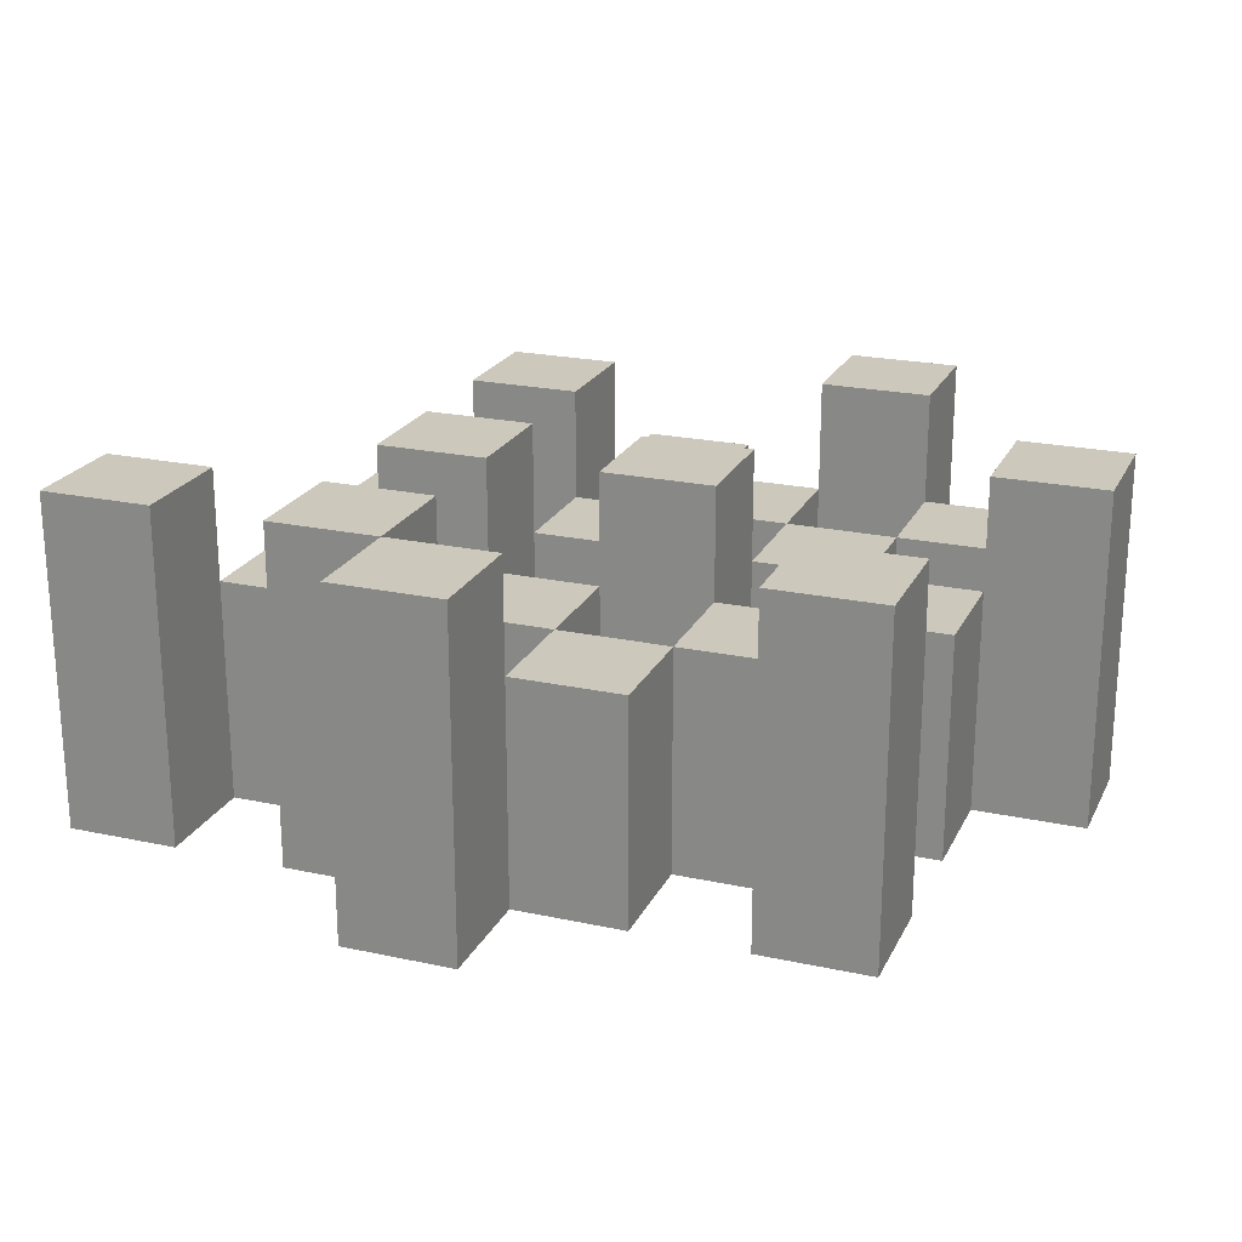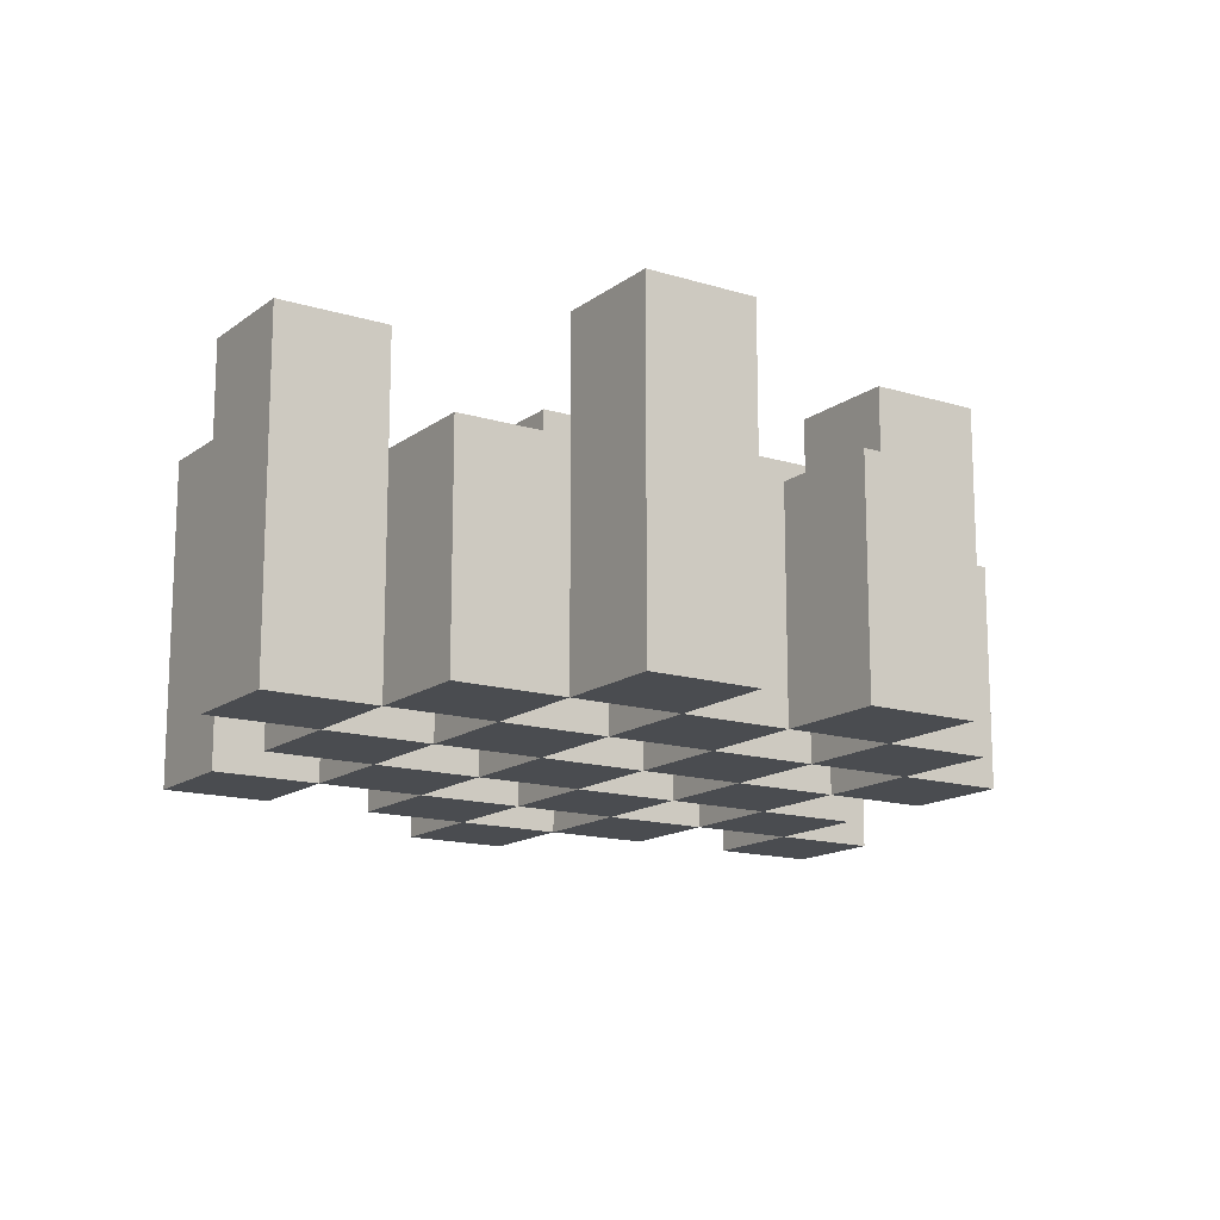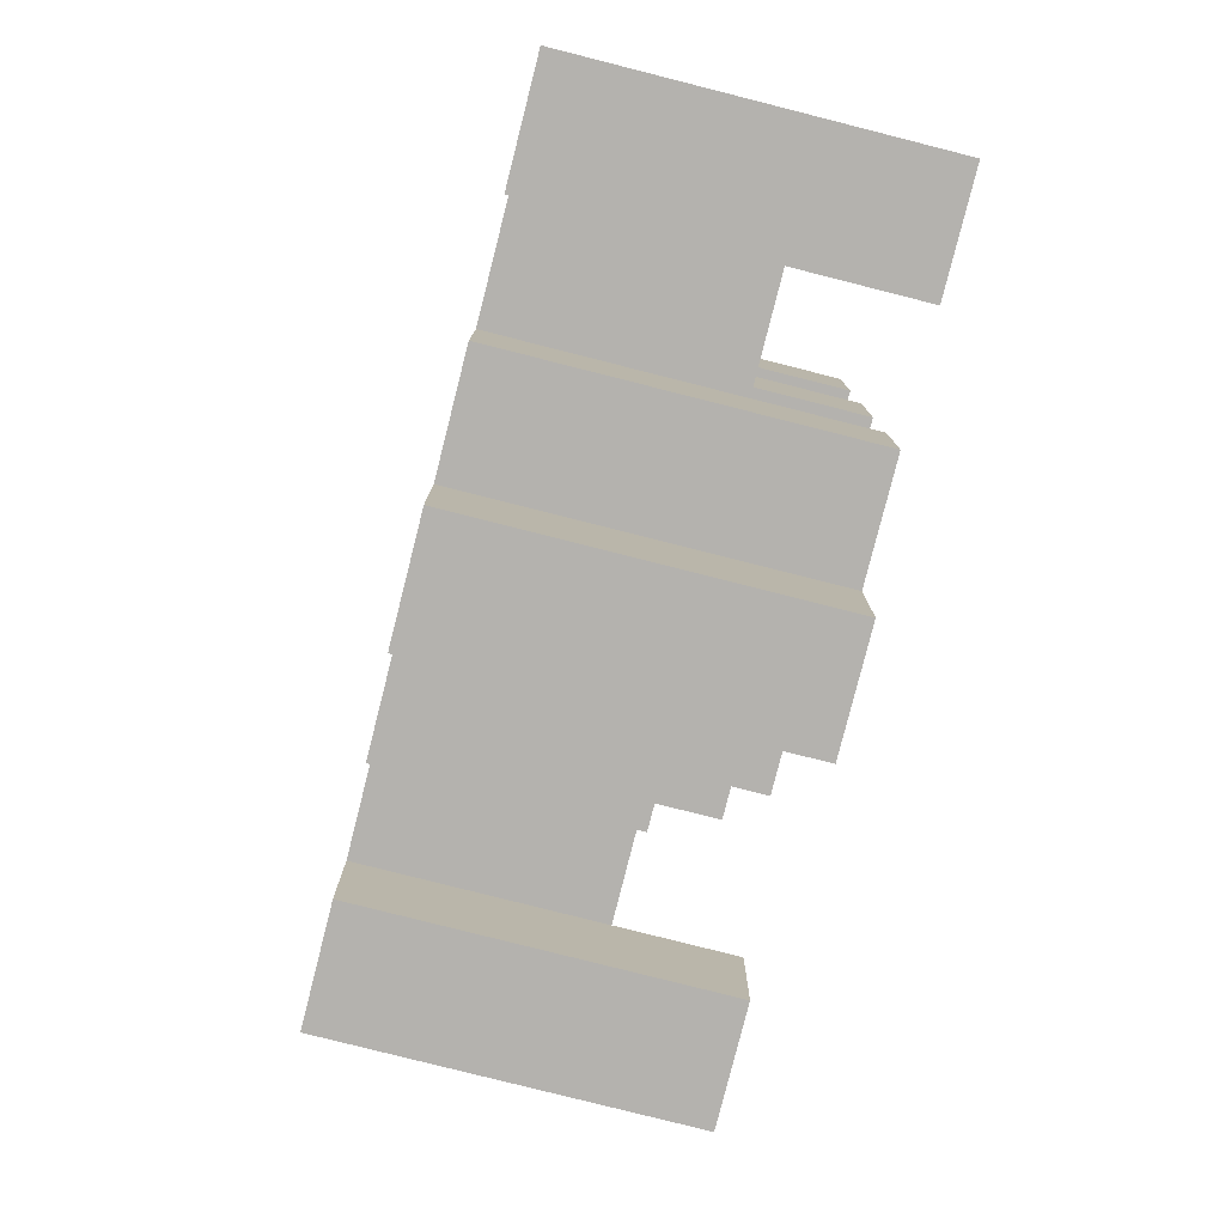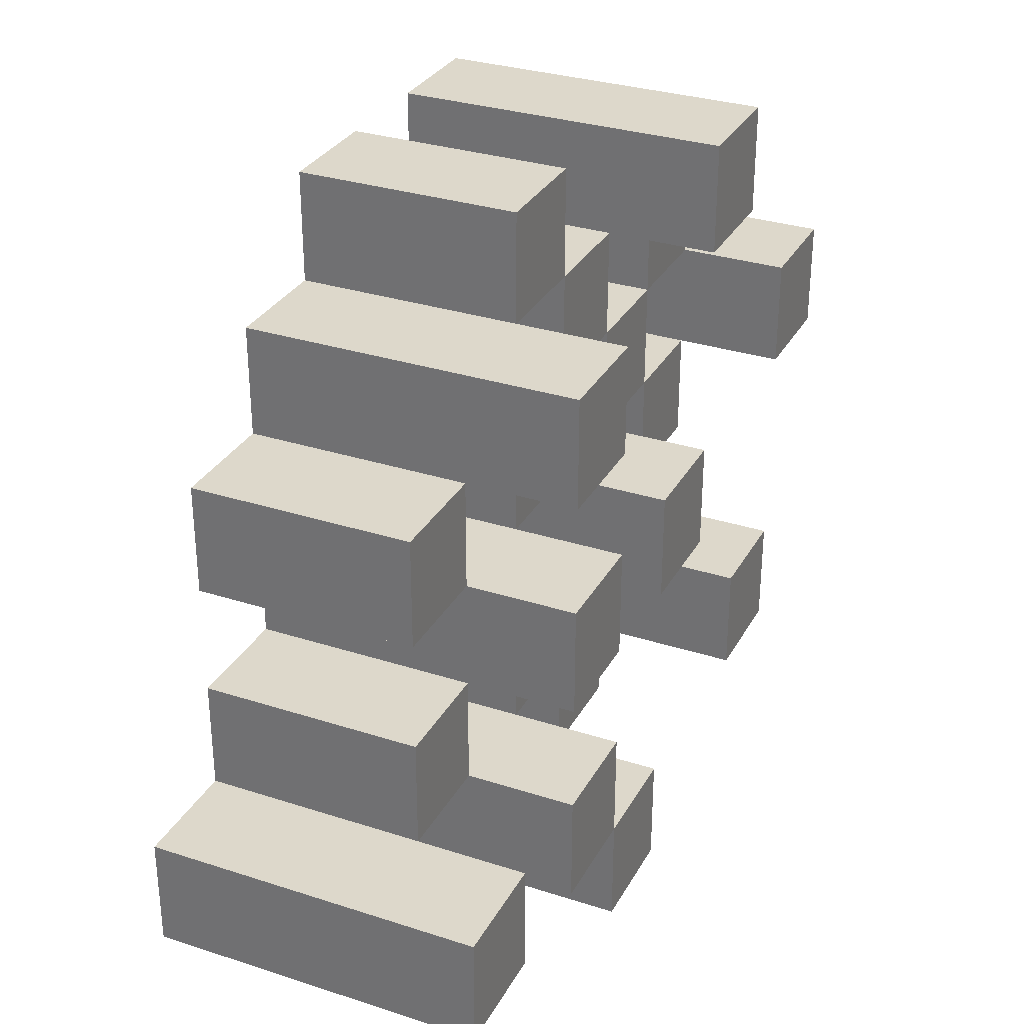
<metadata>
{"format":"obj","ext":"obj","renderer":"f3d","projection":"perspective","resolution":1024,"background":"white","views":[{"elev":22.2,"azim":-159.4,"up":"+Y"},{"elev":-14.8,"azim":-33.4,"up":"+Y"},{"elev":-79.7,"azim":75.8,"up":"+Z"},{"elev":31.2,"azim":114.7,"up":"+Z"}]}
</metadata>
<code>
o
v 22.1 0.9 37.6
v 22.1 0.9 37.5
v 22.1 1.2 37.6
v 22.1 1.2 37.5
v 22.2 0.9 37.7
v 22.2 0.9 37.6
v 22.2 0.9 37.5
v 22.2 0.9 37.4
v 22.2 0.9 37.3
v 22.2 0.9 37.2
v 22.2 1.1 37.7
v 22.2 1.1 37.6
v 22.2 1.1 37.5
v 22.2 1.1 37.4
v 22.2 1.2 37.3
v 22.2 1.2 37.2
v 22.3 0.9 37.8
v 22.3 0.9 37.7
v 22.3 0.9 37.6
v 22.3 0.9 37.5
v 22.3 0.9 37.4
v 22.3 0.9 37.3
v 22.3 1.1 37.7
v 22.3 1.1 37.6
v 22.3 1.1 37.5
v 22.3 1.1 37.4
v 22.3 1.1 37.3
v 22.3 1.2 37.8
v 22.3 1.2 37.7
v 22.4 0.9 37.7
v 22.4 0.9 37.6
v 22.4 0.9 37.5
v 22.4 0.9 37.4
v 22.4 0.9 37.3
v 22.4 0.9 37.2
v 22.4 1.1 37.7
v 22.4 1.1 37.6
v 22.4 1.1 37.5
v 22.4 1.1 37.4
v 22.4 1.1 37.3
v 22.4 1.1 37.2
v 22.4 1.2 37.5
v 22.4 1.2 37.4
v 22.5 0.9 37.8
v 22.5 0.9 37.7
v 22.5 0.9 37.6
v 22.5 0.9 37.5
v 22.5 0.9 37.4
v 22.5 0.9 37.3
v 22.5 0.9 37.2
v 22.5 0.9 37.1
v 22.5 1.1 37.8
v 22.5 1.1 37.7
v 22.5 1.1 37.6
v 22.5 1.1 37.5
v 22.5 1.1 37.4
v 22.5 1.1 37.3
v 22.5 1.1 37.2
v 22.5 1.2 37.2
v 22.5 1.2 37.1
v 22.6 0.9 37.7
v 22.6 0.9 37.6
v 22.6 0.9 37.5
v 22.6 0.9 37.4
v 22.6 0.9 37.3
v 22.6 0.9 37.2
v 22.6 1.1 37.7
v 22.6 1.1 37.6
v 22.6 1.1 37.5
v 22.6 1.1 37.4
v 22.6 1.1 37.3
v 22.6 1.2 37.7
v 22.6 1.2 37.6
v 22.6 1.2 37.5
v 22.6 1.2 37.4
v 22.6 1.2 37.3
v 22.6 1.2 37.2
v 22.7 0.9 37.6
v 22.7 0.9 37.5
v 22.7 0.9 37.4
v 22.7 0.9 37.3
v 22.7 1.1 37.6
v 22.7 1.1 37.5
v 22.7 1.1 37.4
v 22.7 1.1 37.3
v 22.8 0.9 37.3
v 22.8 0.9 37.2
v 22.8 1.1 37.3
v 22.8 1.2 37.3
v 22.8 1.2 37.2
v 22.2 0.9 37.6
v 22.2 0.9 37.5
v 22.2 1.1 37.6
v 22.2 1.1 37.5
v 22.2 1.2 37.6
v 22.2 1.2 37.5
v 22.3 0.9 37.7
v 22.3 0.9 37.6
v 22.3 0.9 37.5
v 22.3 0.9 37.4
v 22.3 0.9 37.3
v 22.3 0.9 37.2
v 22.3 1.1 37.7
v 22.3 1.1 37.6
v 22.3 1.1 37.5
v 22.3 1.1 37.4
v 22.3 1.1 37.3
v 22.3 1.2 37.3
v 22.3 1.2 37.2
v 22.4 0.9 37.8
v 22.4 0.9 37.7
v 22.4 0.9 37.6
v 22.4 0.9 37.5
v 22.4 0.9 37.4
v 22.4 0.9 37.3
v 22.4 1.1 37.7
v 22.4 1.1 37.6
v 22.4 1.1 37.5
v 22.4 1.1 37.4
v 22.4 1.1 37.3
v 22.4 1.2 37.8
v 22.4 1.2 37.7
v 22.5 0.9 37.7
v 22.5 0.9 37.6
v 22.5 0.9 37.5
v 22.5 0.9 37.4
v 22.5 0.9 37.3
v 22.5 0.9 37.2
v 22.5 1.1 37.7
v 22.5 1.1 37.6
v 22.5 1.1 37.5
v 22.5 1.1 37.4
v 22.5 1.1 37.3
v 22.5 1.1 37.2
v 22.5 1.2 37.5
v 22.5 1.2 37.4
v 22.6 0.9 37.8
v 22.6 0.9 37.7
v 22.6 0.9 37.6
v 22.6 0.9 37.5
v 22.6 0.9 37.4
v 22.6 0.9 37.3
v 22.6 0.9 37.2
v 22.6 0.9 37.1
v 22.6 1.1 37.8
v 22.6 1.1 37.7
v 22.6 1.1 37.6
v 22.6 1.1 37.5
v 22.6 1.1 37.4
v 22.6 1.1 37.3
v 22.6 1.2 37.2
v 22.6 1.2 37.1
v 22.7 0.9 37.7
v 22.7 0.9 37.6
v 22.7 0.9 37.5
v 22.7 0.9 37.4
v 22.7 0.9 37.3
v 22.7 0.9 37.2
v 22.7 1.1 37.6
v 22.7 1.1 37.5
v 22.7 1.1 37.4
v 22.7 1.1 37.3
v 22.7 1.2 37.7
v 22.7 1.2 37.6
v 22.7 1.2 37.5
v 22.7 1.2 37.4
v 22.7 1.2 37.3
v 22.7 1.2 37.2
v 22.8 0.9 37.6
v 22.8 0.9 37.5
v 22.8 0.9 37.4
v 22.8 0.9 37.3
v 22.8 1.1 37.6
v 22.8 1.1 37.5
v 22.8 1.1 37.4
v 22.8 1.1 37.3
v 22.9 0.9 37.3
v 22.9 0.9 37.2
v 22.9 1.2 37.3
v 22.9 1.2 37.2
v 22.3 0.9 37.8
v 22.3 1.2 37.8
v 22.4 0.9 37.8
v 22.4 1.2 37.8
v 22.5 0.9 37.8
v 22.5 1.1 37.8
v 22.6 0.9 37.8
v 22.6 1.1 37.8
v 22.2 0.9 37.7
v 22.2 1.1 37.7
v 22.3 0.9 37.7
v 22.3 1.1 37.7
v 22.4 0.9 37.7
v 22.4 1.1 37.7
v 22.5 0.9 37.7
v 22.5 1.1 37.7
v 22.6 0.9 37.7
v 22.6 1.1 37.7
v 22.6 1.2 37.7
v 22.7 0.9 37.7
v 22.7 1.2 37.7
v 22.1 0.9 37.6
v 22.1 1.2 37.6
v 22.2 0.9 37.6
v 22.2 1.1 37.6
v 22.2 1.2 37.6
v 22.3 0.9 37.6
v 22.3 1.1 37.6
v 22.4 0.9 37.6
v 22.4 1.1 37.6
v 22.5 0.9 37.6
v 22.5 1.1 37.6
v 22.6 0.9 37.6
v 22.6 1.1 37.6
v 22.7 0.9 37.6
v 22.7 1.1 37.6
v 22.8 0.9 37.6
v 22.8 1.1 37.6
v 22.2 0.9 37.5
v 22.2 1.1 37.5
v 22.3 0.9 37.5
v 22.3 1.1 37.5
v 22.4 0.9 37.5
v 22.4 1.1 37.5
v 22.4 1.2 37.5
v 22.5 0.9 37.5
v 22.5 1.1 37.5
v 22.5 1.2 37.5
v 22.6 0.9 37.5
v 22.6 1.1 37.5
v 22.6 1.2 37.5
v 22.7 0.9 37.5
v 22.7 1.1 37.5
v 22.7 1.2 37.5
v 22.3 0.9 37.4
v 22.3 1.1 37.4
v 22.4 0.9 37.4
v 22.4 1.1 37.4
v 22.5 0.9 37.4
v 22.5 1.1 37.4
v 22.6 0.9 37.4
v 22.6 1.1 37.4
v 22.7 0.9 37.4
v 22.7 1.1 37.4
v 22.8 0.9 37.4
v 22.8 1.1 37.4
v 22.2 0.9 37.3
v 22.2 1.2 37.3
v 22.3 0.9 37.3
v 22.3 1.1 37.3
v 22.3 1.2 37.3
v 22.4 0.9 37.3
v 22.4 1.1 37.3
v 22.5 0.9 37.3
v 22.5 1.1 37.3
v 22.6 0.9 37.3
v 22.6 1.1 37.3
v 22.6 1.2 37.3
v 22.7 0.9 37.3
v 22.7 1.1 37.3
v 22.7 1.2 37.3
v 22.8 0.9 37.3
v 22.8 1.1 37.3
v 22.8 1.2 37.3
v 22.9 0.9 37.3
v 22.9 1.2 37.3
v 22.5 0.9 37.2
v 22.5 1.1 37.2
v 22.5 1.2 37.2
v 22.6 0.9 37.2
v 22.6 1.2 37.2
v 22.3 0.9 37.7
v 22.3 1.1 37.7
v 22.3 1.2 37.7
v 22.4 0.9 37.7
v 22.4 1.1 37.7
v 22.4 1.2 37.7
v 22.5 0.9 37.7
v 22.5 1.1 37.7
v 22.6 0.9 37.7
v 22.6 1.1 37.7
v 22.2 0.9 37.6
v 22.2 1.1 37.6
v 22.3 0.9 37.6
v 22.3 1.1 37.6
v 22.4 0.9 37.6
v 22.4 1.1 37.6
v 22.5 0.9 37.6
v 22.5 1.1 37.6
v 22.6 0.9 37.6
v 22.6 1.1 37.6
v 22.6 1.2 37.6
v 22.7 0.9 37.6
v 22.7 1.1 37.6
v 22.7 1.2 37.6
v 22.1 0.9 37.5
v 22.1 1.2 37.5
v 22.2 0.9 37.5
v 22.2 1.1 37.5
v 22.2 1.2 37.5
v 22.3 0.9 37.5
v 22.3 1.1 37.5
v 22.4 0.9 37.5
v 22.4 1.1 37.5
v 22.5 0.9 37.5
v 22.5 1.1 37.5
v 22.6 0.9 37.5
v 22.6 1.1 37.5
v 22.7 0.9 37.5
v 22.7 1.1 37.5
v 22.8 0.9 37.5
v 22.8 1.1 37.5
v 22.2 0.9 37.4
v 22.2 1.1 37.4
v 22.3 0.9 37.4
v 22.3 1.1 37.4
v 22.4 0.9 37.4
v 22.4 1.1 37.4
v 22.4 1.2 37.4
v 22.5 0.9 37.4
v 22.5 1.1 37.4
v 22.5 1.2 37.4
v 22.6 0.9 37.4
v 22.6 1.1 37.4
v 22.6 1.2 37.4
v 22.7 0.9 37.4
v 22.7 1.1 37.4
v 22.7 1.2 37.4
v 22.3 0.9 37.3
v 22.3 1.1 37.3
v 22.4 0.9 37.3
v 22.4 1.1 37.3
v 22.5 0.9 37.3
v 22.5 1.1 37.3
v 22.6 0.9 37.3
v 22.6 1.1 37.3
v 22.7 0.9 37.3
v 22.7 1.1 37.3
v 22.8 0.9 37.3
v 22.8 1.1 37.3
v 22.2 0.9 37.2
v 22.2 1.2 37.2
v 22.3 0.9 37.2
v 22.3 1.2 37.2
v 22.4 0.9 37.2
v 22.4 1.1 37.2
v 22.5 0.9 37.2
v 22.5 1.1 37.2
v 22.6 0.9 37.2
v 22.6 1.2 37.2
v 22.7 0.9 37.2
v 22.7 1.2 37.2
v 22.8 0.9 37.2
v 22.8 1.2 37.2
v 22.9 0.9 37.2
v 22.9 1.2 37.2
v 22.5 0.9 37.1
v 22.5 1.2 37.1
v 22.6 0.9 37.1
v 22.6 1.2 37.1
v 22.3 0.9 37.8
v 22.4 0.9 37.8
v 22.5 0.9 37.8
v 22.6 0.9 37.8
v 22.2 0.9 37.7
v 22.3 0.9 37.7
v 22.4 0.9 37.7
v 22.5 0.9 37.7
v 22.6 0.9 37.7
v 22.7 0.9 37.7
v 22.1 0.9 37.6
v 22.2 0.9 37.6
v 22.3 0.9 37.6
v 22.4 0.9 37.6
v 22.5 0.9 37.6
v 22.6 0.9 37.6
v 22.7 0.9 37.6
v 22.8 0.9 37.6
v 22.1 0.9 37.5
v 22.2 0.9 37.5
v 22.3 0.9 37.5
v 22.4 0.9 37.5
v 22.5 0.9 37.5
v 22.6 0.9 37.5
v 22.7 0.9 37.5
v 22.8 0.9 37.5
v 22.2 0.9 37.4
v 22.3 0.9 37.4
v 22.4 0.9 37.4
v 22.5 0.9 37.4
v 22.6 0.9 37.4
v 22.7 0.9 37.4
v 22.8 0.9 37.4
v 22.2 0.9 37.3
v 22.3 0.9 37.3
v 22.4 0.9 37.3
v 22.5 0.9 37.3
v 22.6 0.9 37.3
v 22.7 0.9 37.3
v 22.8 0.9 37.3
v 22.9 0.9 37.3
v 22.2 0.9 37.2
v 22.3 0.9 37.2
v 22.4 0.9 37.2
v 22.5 0.9 37.2
v 22.6 0.9 37.2
v 22.7 0.9 37.2
v 22.8 0.9 37.2
v 22.9 0.9 37.2
v 22.5 0.9 37.1
v 22.6 0.9 37.1
v 22.5 1.1 37.8
v 22.6 1.1 37.8
v 22.2 1.1 37.7
v 22.3 1.1 37.7
v 22.4 1.1 37.7
v 22.5 1.1 37.7
v 22.6 1.1 37.7
v 22.2 1.1 37.6
v 22.3 1.1 37.6
v 22.4 1.1 37.6
v 22.5 1.1 37.6
v 22.6 1.1 37.6
v 22.7 1.1 37.6
v 22.8 1.1 37.6
v 22.2 1.1 37.5
v 22.3 1.1 37.5
v 22.4 1.1 37.5
v 22.5 1.1 37.5
v 22.6 1.1 37.5
v 22.7 1.1 37.5
v 22.8 1.1 37.5
v 22.2 1.1 37.4
v 22.3 1.1 37.4
v 22.4 1.1 37.4
v 22.5 1.1 37.4
v 22.6 1.1 37.4
v 22.7 1.1 37.4
v 22.8 1.1 37.4
v 22.3 1.1 37.3
v 22.4 1.1 37.3
v 22.5 1.1 37.3
v 22.6 1.1 37.3
v 22.7 1.1 37.3
v 22.8 1.1 37.3
v 22.4 1.1 37.2
v 22.5 1.1 37.2
v 22.3 1.2 37.8
v 22.4 1.2 37.8
v 22.3 1.2 37.7
v 22.4 1.2 37.7
v 22.6 1.2 37.7
v 22.7 1.2 37.7
v 22.1 1.2 37.6
v 22.2 1.2 37.6
v 22.6 1.2 37.6
v 22.7 1.2 37.6
v 22.1 1.2 37.5
v 22.2 1.2 37.5
v 22.4 1.2 37.5
v 22.5 1.2 37.5
v 22.6 1.2 37.5
v 22.7 1.2 37.5
v 22.4 1.2 37.4
v 22.5 1.2 37.4
v 22.6 1.2 37.4
v 22.7 1.2 37.4
v 22.2 1.2 37.3
v 22.3 1.2 37.3
v 22.6 1.2 37.3
v 22.7 1.2 37.3
v 22.8 1.2 37.3
v 22.9 1.2 37.3
v 22.2 1.2 37.2
v 22.3 1.2 37.2
v 22.5 1.2 37.2
v 22.6 1.2 37.2
v 22.7 1.2 37.2
v 22.8 1.2 37.2
v 22.9 1.2 37.2
v 22.5 1.2 37.1
v 22.6 1.2 37.1
f 3 2 1
f 4 2 3
f 11 6 5
f 12 6 11
f 13 8 7
f 14 8 13
f 15 10 9
f 16 10 15
f 23 18 17
f 24 20 19
f 25 20 24
f 26 22 21
f 27 22 26
f 28 23 17
f 29 23 28
f 36 31 30
f 37 31 36
f 38 33 32
f 39 33 38
f 40 35 34
f 41 35 40
f 42 39 38
f 43 39 42
f 52 45 44
f 53 45 52
f 54 47 46
f 55 47 54
f 56 49 48
f 57 49 56
f 58 51 50
f 59 51 58
f 60 51 59
f 67 62 61
f 68 62 67
f 69 64 63
f 70 64 69
f 71 66 65
f 72 68 67
f 73 68 72
f 74 70 69
f 75 70 74
f 76 66 71
f 77 66 76
f 82 79 78
f 83 79 82
f 84 81 80
f 85 81 84
f 88 87 86
f 89 87 88
f 90 87 89
f 91 92 93
f 93 92 94
f 93 94 95
f 95 94 96
f 97 98 103
f 103 98 104
f 99 100 105
f 105 100 106
f 101 102 107
f 107 102 108
f 108 102 109
f 110 111 116
f 112 113 117
f 117 113 118
f 114 115 119
f 119 115 120
f 110 116 121
f 121 116 122
f 123 124 129
f 129 124 130
f 125 126 131
f 131 126 132
f 127 128 133
f 133 128 134
f 131 132 135
f 135 132 136
f 137 138 145
f 145 138 146
f 139 140 147
f 147 140 148
f 141 142 149
f 149 142 150
f 143 144 151
f 151 144 152
f 153 154 159
f 155 156 160
f 160 156 161
f 157 158 162
f 153 159 163
f 163 159 164
f 160 161 165
f 165 161 166
f 162 158 167
f 167 158 168
f 169 170 173
f 173 170 174
f 171 172 175
f 175 172 176
f 177 178 179
f 179 178 180
f 183 182 181
f 184 182 183
f 187 186 185
f 188 186 187
f 191 190 189
f 192 190 191
f 195 194 193
f 196 194 195
f 200 198 197
f 200 199 198
f 201 199 200
f 204 203 202
f 205 203 204
f 206 203 205
f 209 208 207
f 210 208 209
f 213 212 211
f 214 212 213
f 217 216 215
f 218 216 217
f 221 220 219
f 222 220 221
f 226 224 223
f 226 225 224
f 227 225 226
f 228 225 227
f 232 230 229
f 232 231 230
f 233 231 232
f 234 231 233
f 237 236 235
f 238 236 237
f 241 240 239
f 242 240 241
f 245 244 243
f 246 244 245
f 249 248 247
f 250 248 249
f 251 248 250
f 254 253 252
f 255 253 254
f 259 257 256
f 259 258 257
f 260 258 259
f 261 258 260
f 265 263 262
f 265 264 263
f 266 264 265
f 270 268 267
f 270 269 268
f 271 269 270
f 272 273 275
f 273 274 275
f 275 274 276
f 276 274 277
f 278 279 280
f 280 279 281
f 282 283 284
f 284 283 285
f 286 287 288
f 288 287 289
f 290 291 293
f 291 292 293
f 293 292 294
f 294 292 295
f 296 297 298
f 298 297 299
f 299 297 300
f 301 302 303
f 303 302 304
f 305 306 307
f 307 306 308
f 309 310 311
f 311 310 312
f 313 314 315
f 315 314 316
f 317 318 320
f 318 319 320
f 320 319 321
f 321 319 322
f 323 324 326
f 324 325 326
f 326 325 327
f 327 325 328
f 329 330 331
f 331 330 332
f 333 334 335
f 335 334 336
f 337 338 339
f 339 338 340
f 341 342 343
f 343 342 344
f 345 346 347
f 347 346 348
f 349 350 351
f 351 350 352
f 353 354 355
f 355 354 356
f 357 358 359
f 359 358 360
f 366 362 361
f 367 362 366
f 368 364 363
f 369 364 368
f 372 366 365
f 373 366 372
f 374 368 367
f 375 368 374
f 376 370 369
f 377 370 376
f 379 372 371
f 380 372 379
f 381 374 373
f 382 374 381
f 383 376 375
f 384 376 383
f 385 378 377
f 386 378 385
f 387 381 380
f 388 381 387
f 389 383 382
f 390 383 389
f 391 385 384
f 392 385 391
f 395 389 388
f 396 389 395
f 397 391 390
f 398 391 397
f 399 393 392
f 400 393 399
f 402 395 394
f 403 395 402
f 404 397 396
f 405 397 404
f 406 399 398
f 407 399 406
f 408 401 400
f 409 401 408
f 410 406 405
f 411 406 410
f 412 413 417
f 417 413 418
f 414 415 419
f 419 415 420
f 416 417 421
f 421 417 422
f 420 421 427
f 427 421 428
f 422 423 429
f 429 423 430
f 424 425 431
f 431 425 432
f 426 427 433
f 433 427 434
f 434 435 440
f 440 435 441
f 436 437 442
f 442 437 443
f 438 439 444
f 444 439 445
f 441 442 446
f 446 442 447
f 448 449 450
f 450 449 451
f 452 453 456
f 456 453 457
f 454 455 458
f 458 455 459
f 460 461 464
f 464 461 465
f 462 463 466
f 466 463 467
f 468 469 474
f 474 469 475
f 470 471 477
f 477 471 478
f 472 473 479
f 479 473 480
f 476 477 481
f 481 477 482

</code>
